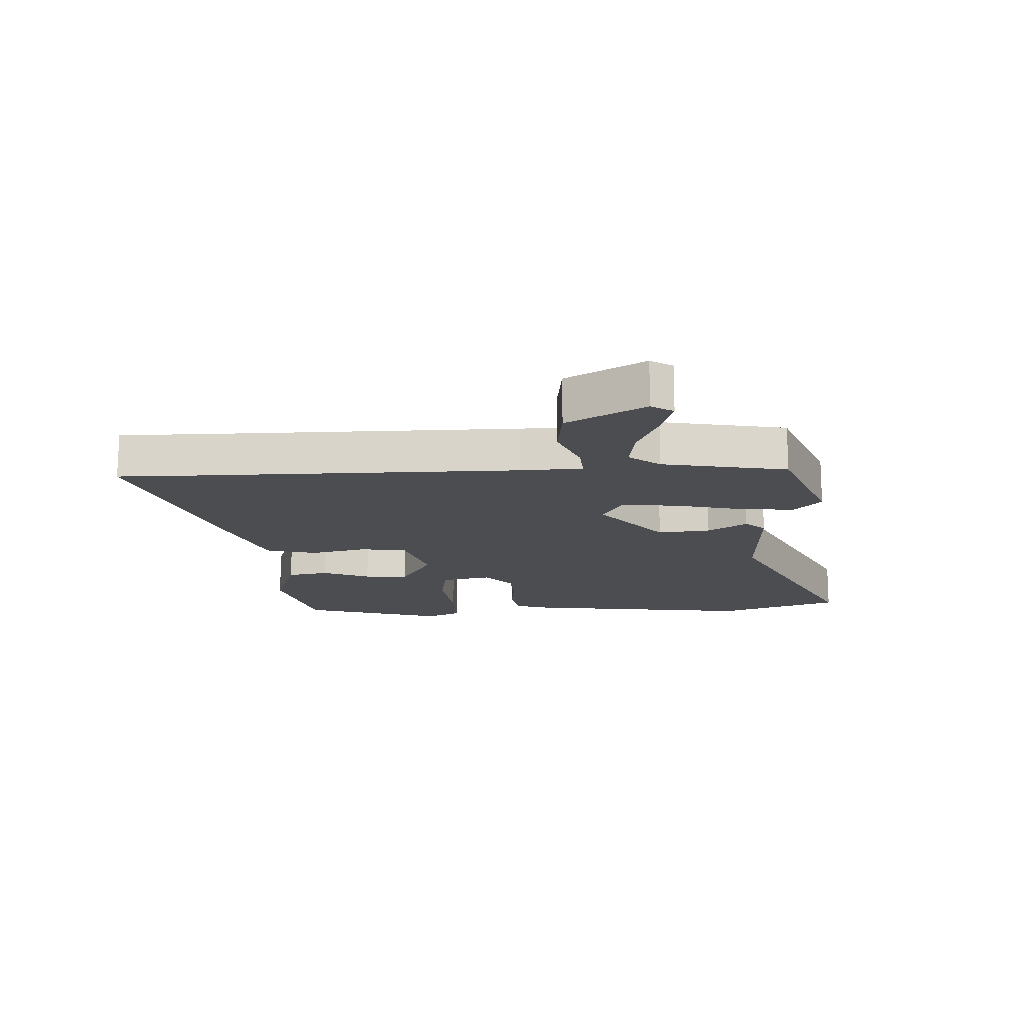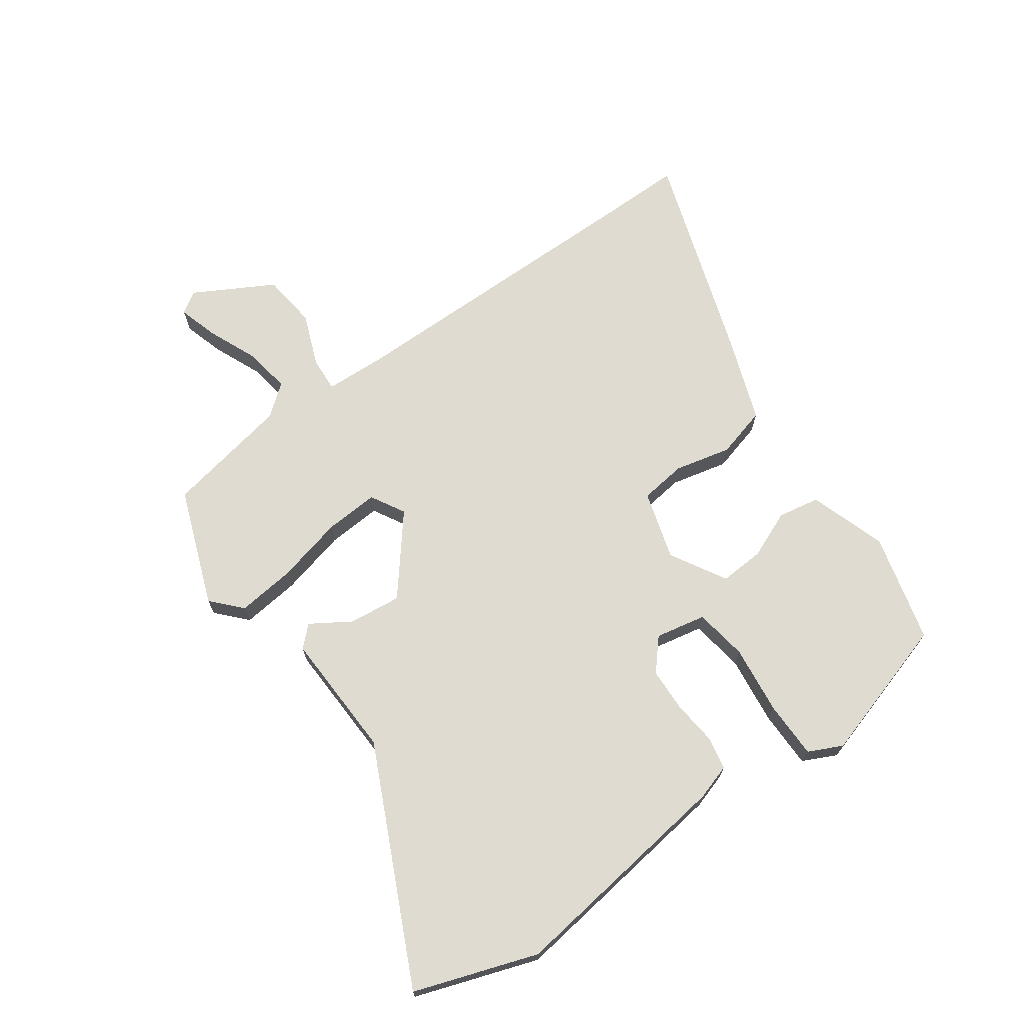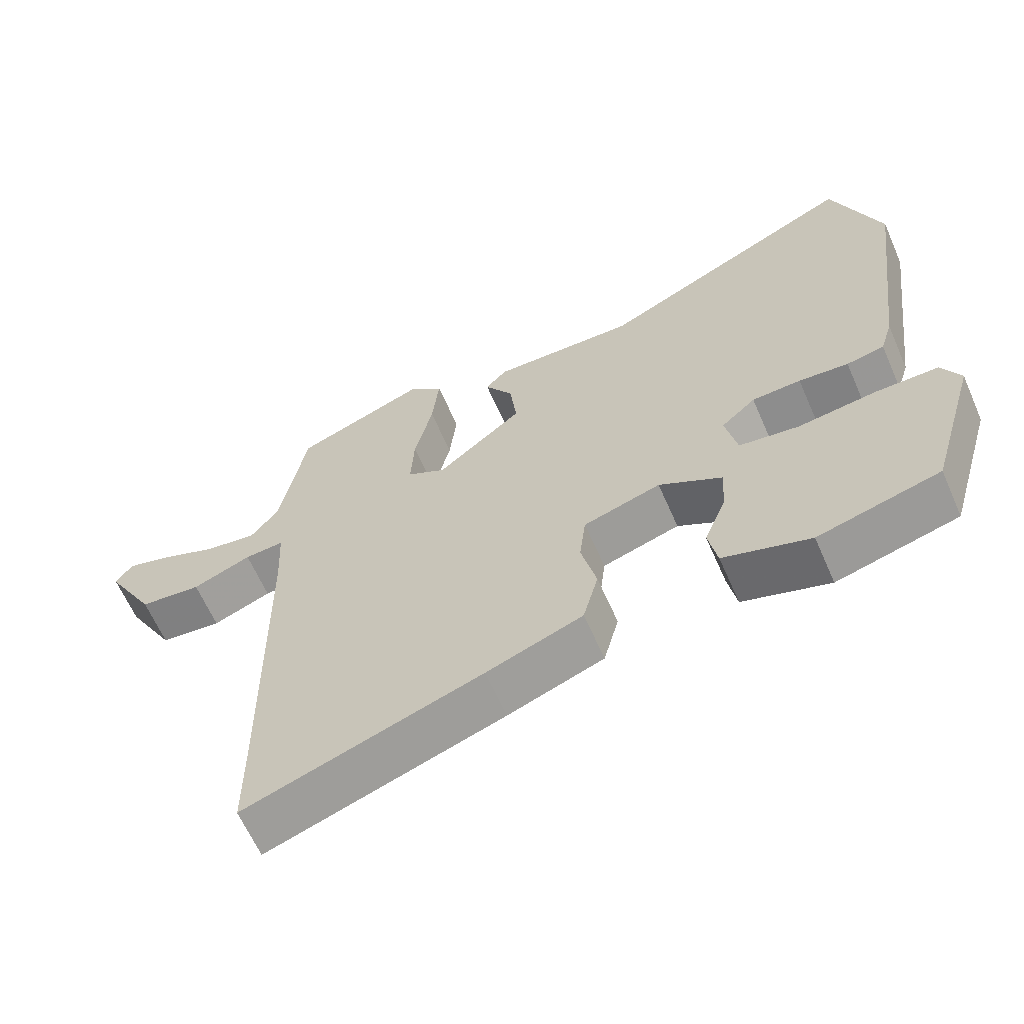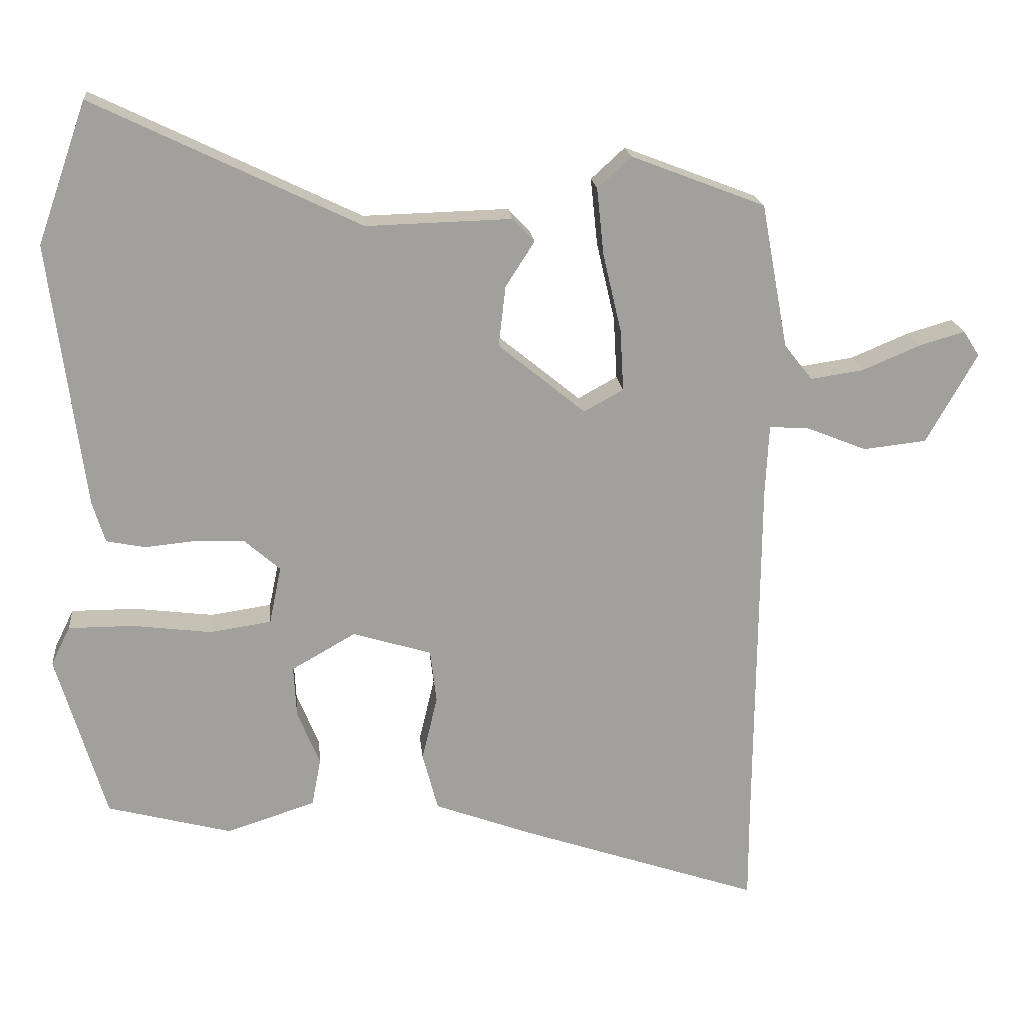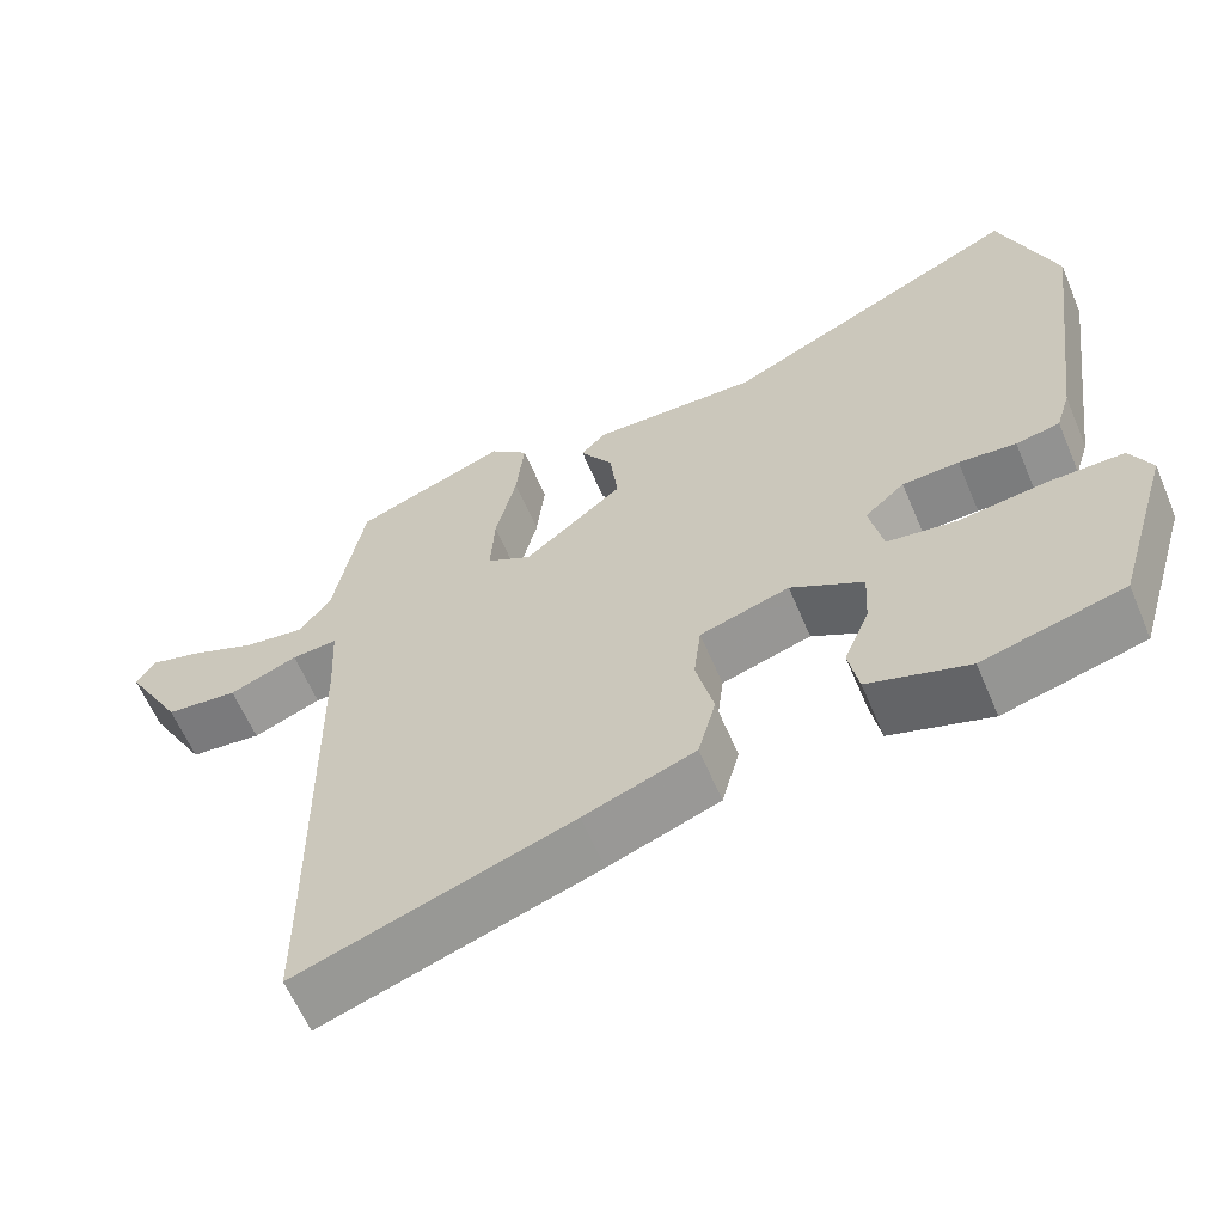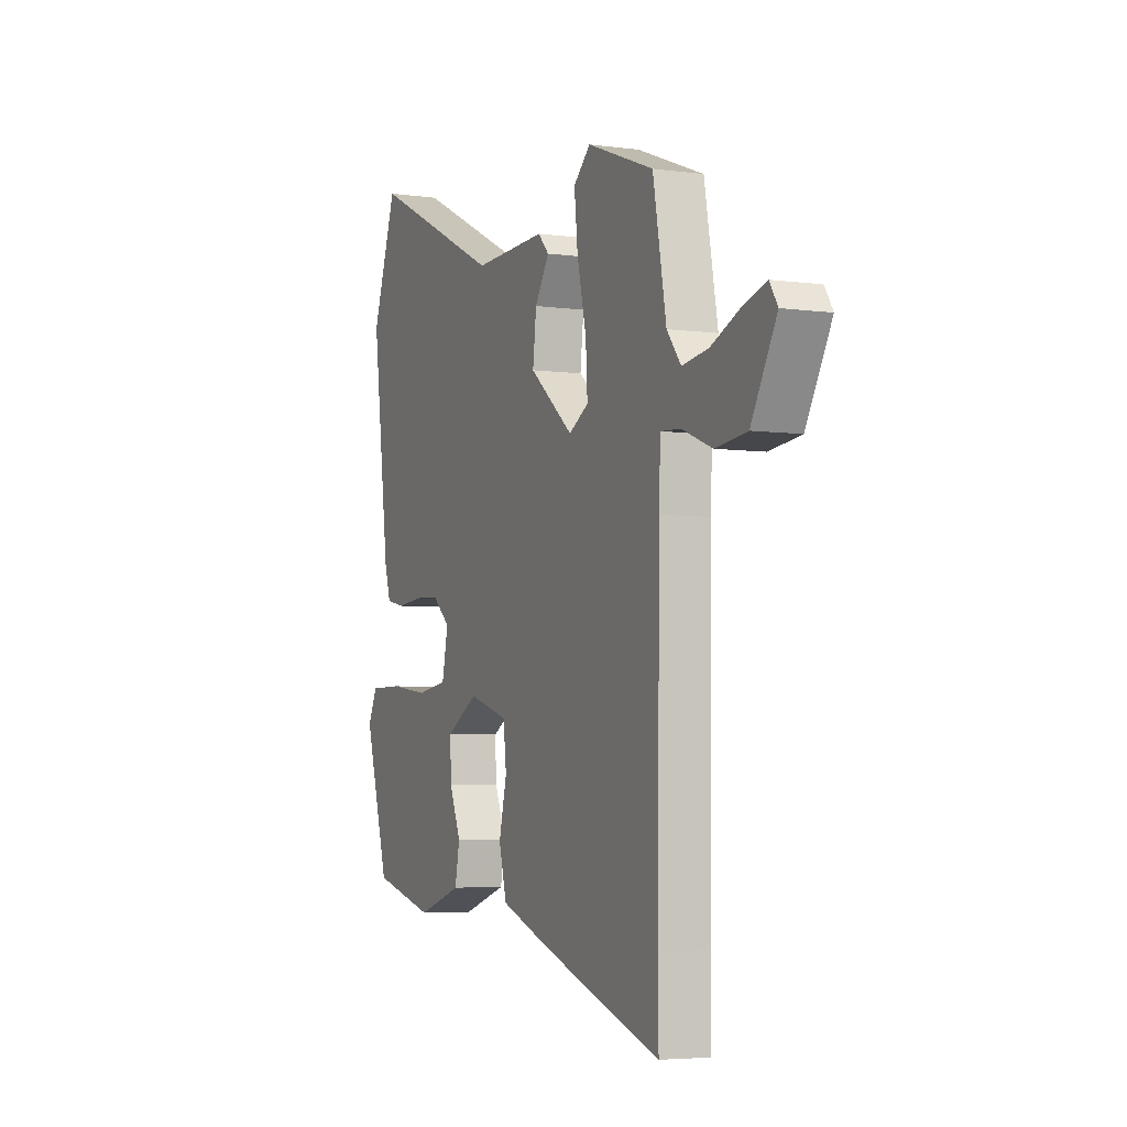
<metadata>
{"format":"obj","ext":"obj","renderer":"f3d","projection":"perspective","resolution":1024,"background":"white","views":[{"elev":-15.7,"azim":-87.4,"up":"+Y"},{"elev":70.0,"azim":54.2,"up":"+Y"},{"elev":-63.4,"azim":23.7,"up":"+Z"},{"elev":18.7,"azim":174.5,"up":"+Z"},{"elev":-61.5,"azim":22.9,"up":"+Z"},{"elev":-4.8,"azim":-113.5,"up":"+Z"}]}
</metadata>
<code>
v 0.473 0.07 -0.421
v 0.296 0.07 -0.467
v 0.17 0.07 -0.426
v 0.157 0.07 -0.358
v 0.189 0.07 -0.28
v 0.193 0.07 -0.207
v 0.102 0.07 -0.155
v -0.01 0.07 -0.189
v -0.019 0.07 -0.265
v 0.003 0.07 -0.357
v -0.019 0.07 -0.44
v -0.158 0.07 -0.491
v -0.5 0.07 -0.606
v -0.5 0.07 -0.477
v -0.505 0.07 0.045
v -0.51 0.07 0.146
v -0.567 0.07 0.142
v -0.652 0.07 0.108
v -0.742 0.07 0.118
v -0.814 0.07 0.246
v -0.791 0.07 0.282
v -0.726 0.07 0.263
v -0.643 0.07 0.228
v -0.568 0.07 0.217
v -0.528 0.07 0.268
v -0.49 0.07 0.473
v -0.3 0.07 0.546
v -0.252 0.07 0.502
v -0.262 0.07 0.407
v -0.288 0.07 0.296
v -0.293 0.07 0.208
v -0.237 0.07 0.177
v -0.113 0.07 0.278
v -0.123 0.07 0.364
v -0.164 0.07 0.428
v -0.133 0.07 0.461
v 0.074 0.07 0.455
v 0.452 0.07 0.637
v 0.522 0.07 0.437
v 0.473 0.07 0.06
v 0.455 0.07 0.002
v 0.4 0.07 -0.009
v 0.328 0.07 -0.002
v 0.257 0.07 -0.005
v 0.207 0.07 -0.049
v 0.224 0.07 -0.131
v 0.311 0.07 -0.144
v 0.423 0.07 -0.13
v 0.516 0.07 -0.13
v 0.543 0.07 -0.185
v 0.473 0 -0.421
v 0.296 0 -0.467
v 0.17 0 -0.426
v 0.157 0 -0.358
v 0.189 0 -0.28
v 0.193 0 -0.207
v 0.102 0 -0.155
v -0.01 0 -0.189
v -0.019 0 -0.265
v 0.003 0 -0.357
v -0.019 0 -0.44
v -0.158 0 -0.491
v -0.5 0 -0.606
v -0.5 0 -0.477
v -0.505 0 0.045
v -0.51 0 0.146
v -0.567 0 0.142
v -0.652 0 0.108
v -0.742 0 0.118
v -0.814 0 0.246
v -0.791 0 0.282
v -0.726 0 0.263
v -0.643 0 0.228
v -0.568 0 0.217
v -0.528 0 0.268
v -0.49 0 0.473
v -0.3 0 0.546
v -0.252 0 0.502
v -0.262 0 0.407
v -0.288 0 0.296
v -0.293 0 0.208
v -0.237 0 0.177
v -0.113 0 0.278
v -0.123 0 0.364
v -0.164 0 0.428
v -0.133 0 0.461
v 0.074 0 0.455
v 0.452 0 0.637
v 0.522 0 0.437
v 0.473 0 0.06
v 0.455 0 0.002
v 0.4 0 -0.009
v 0.328 0 -0.002
v 0.257 0 -0.005
v 0.207 0 -0.049
v 0.224 0 -0.131
v 0.311 0 -0.144
v 0.423 0 -0.13
v 0.516 0 -0.13
v 0.543 0 -0.185
f 47 48 49 50
f 46 47 50 1
f 40 41 42 43
f 40 43 44
f 37 38 39 40
f 37 40 44
f 34 35 36 37
f 33 34 37 44
f 32 33 44 45
f 27 28 29 30
f 25 26 27 30
f 24 25 30 31
f 20 21 22 23
f 20 23 24
f 17 18 19 20
f 16 17 20 24
f 11 12 13 14
f 9 10 11 14
f 8 9 14 15
f 7 8 15 16
f 2 3 4 5
f 46 1 2 5
f 46 5 6
f 32 45 46 6
f 31 32 6 7
f 7 16 24 31
f 100 99 98 97
f 51 100 97 96
f 93 92 91 90
f 94 93 90
f 90 89 88 87
f 94 90 87
f 87 86 85 84
f 94 87 84 83
f 95 94 83 82
f 80 79 78 77
f 80 77 76 75
f 81 80 75 74
f 73 72 71 70
f 74 73 70
f 70 69 68 67
f 74 70 67 66
f 64 63 62 61
f 64 61 60 59
f 65 64 59 58
f 66 65 58 57
f 55 54 53 52
f 55 52 51 96
f 56 55 96
f 56 96 95 82
f 57 56 82 81
f 81 74 66 57
f 1 51 52 2
f 2 52 53 3
f 3 53 54 4
f 4 54 55 5
f 5 55 56 6
f 6 56 57 7
f 7 57 58 8
f 8 58 59 9
f 9 59 60 10
f 10 60 61 11
f 11 61 62 12
f 12 62 63 13
f 13 63 64 14
f 14 64 65 15
f 15 65 66 16
f 16 66 67 17
f 17 67 68 18
f 18 68 69 19
f 19 69 70 20
f 20 70 71 21
f 21 71 72 22
f 22 72 73 23
f 23 73 74 24
f 24 74 75 25
f 25 75 76 26
f 26 76 77 27
f 27 77 78 28
f 28 78 79 29
f 29 79 80 30
f 30 80 81 31
f 31 81 82 32
f 32 82 83 33
f 33 83 84 34
f 34 84 85 35
f 35 85 86 36
f 36 86 87 37
f 37 87 88 38
f 38 88 89 39
f 39 89 90 40
f 40 90 91 41
f 41 91 92 42
f 42 92 93 43
f 43 93 94 44
f 44 94 95 45
f 45 95 96 46
f 46 96 97 47
f 47 97 98 48
f 48 98 99 49
f 49 99 100 50
f 50 100 51 1

</code>
